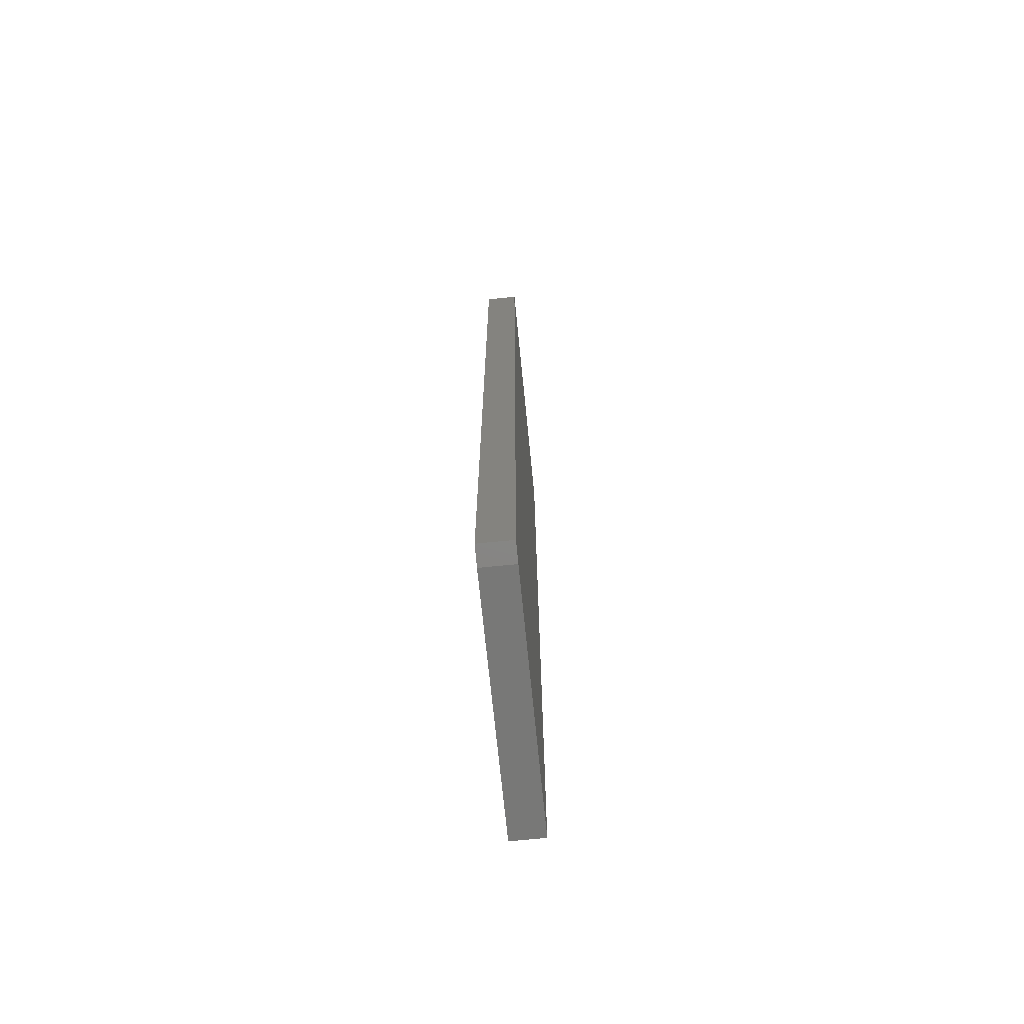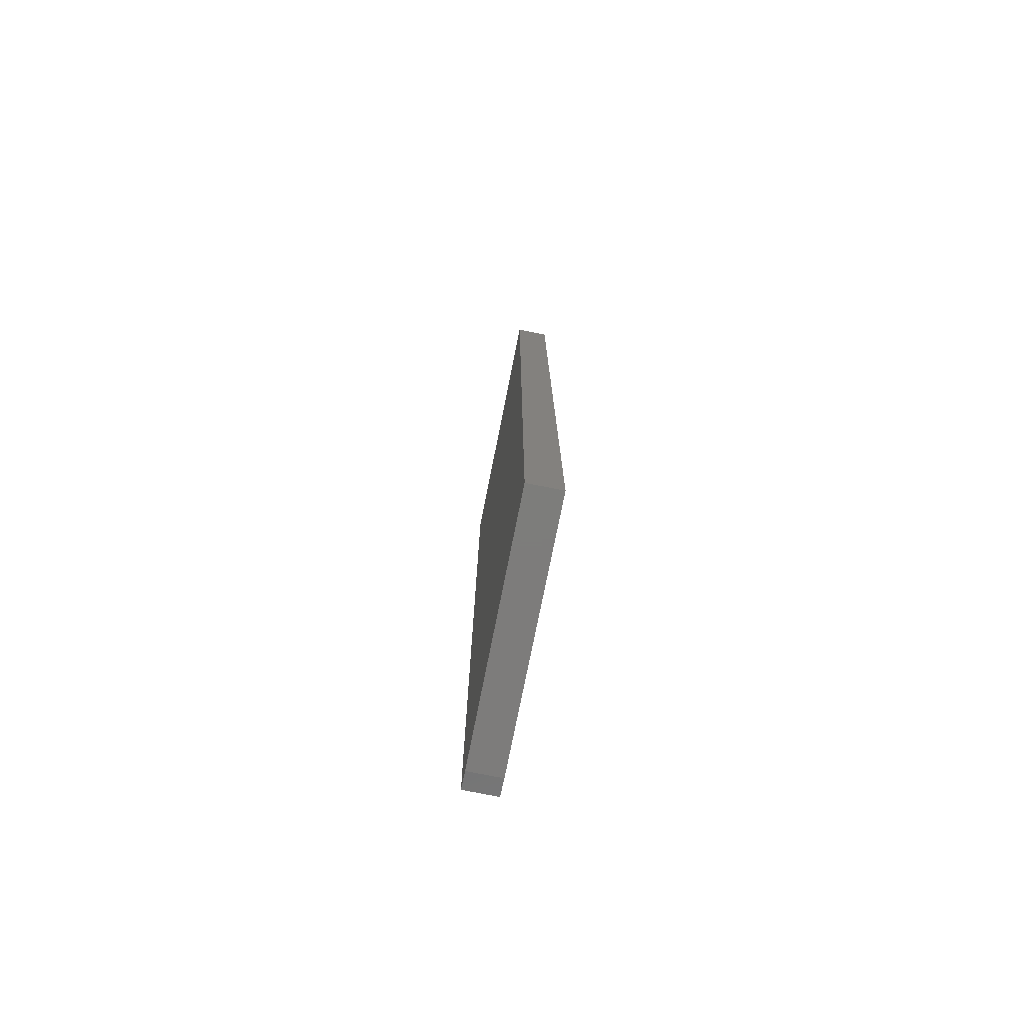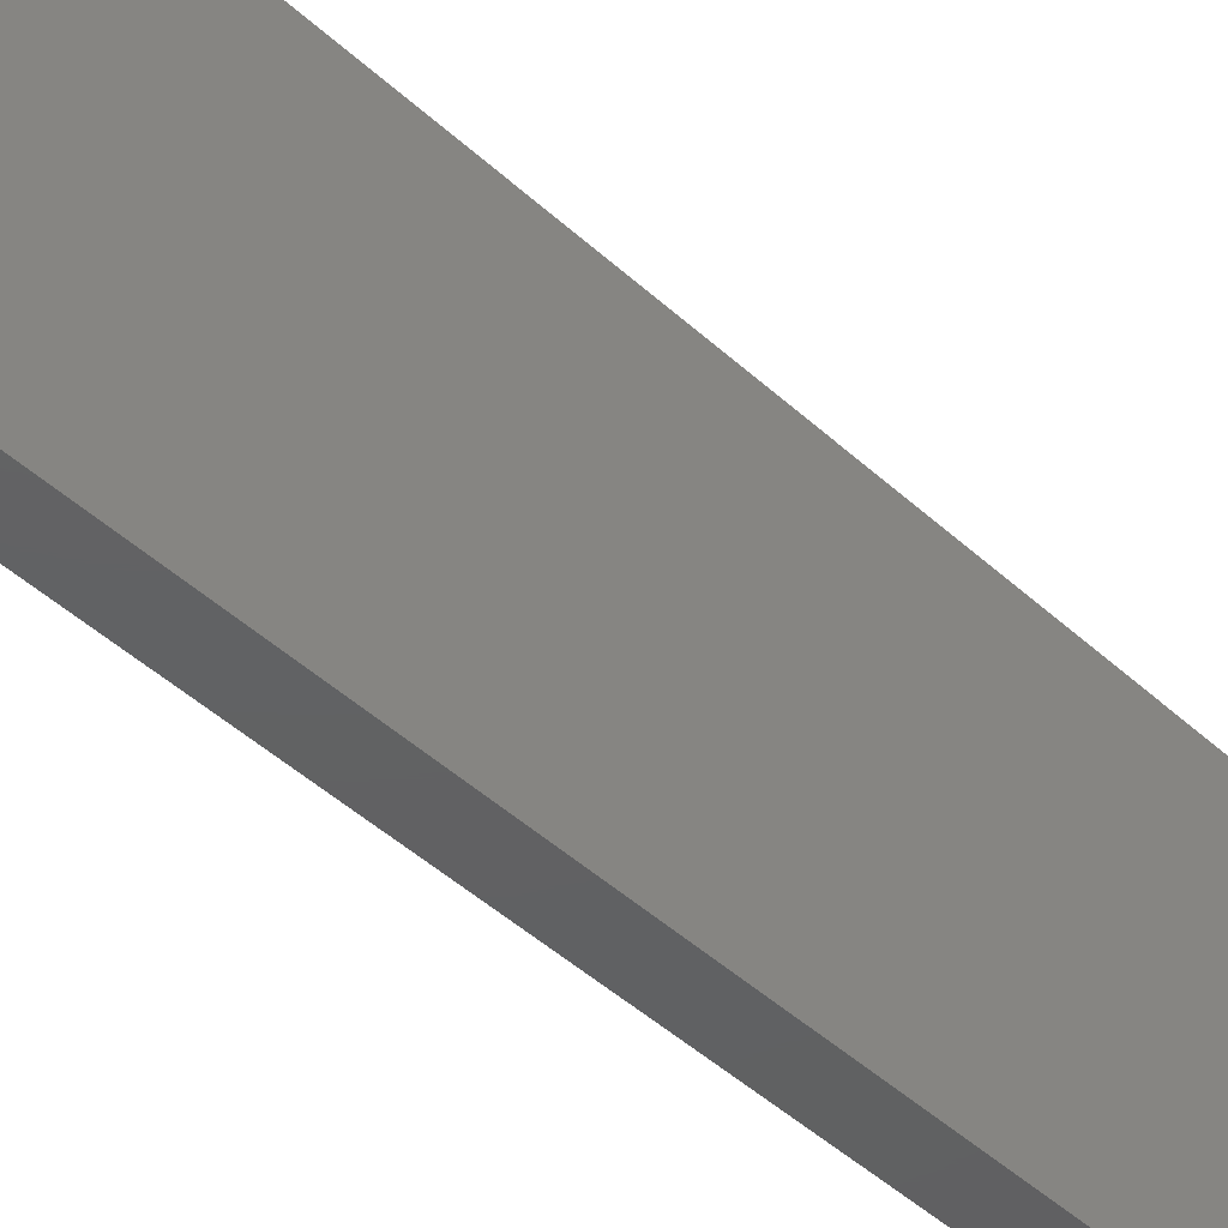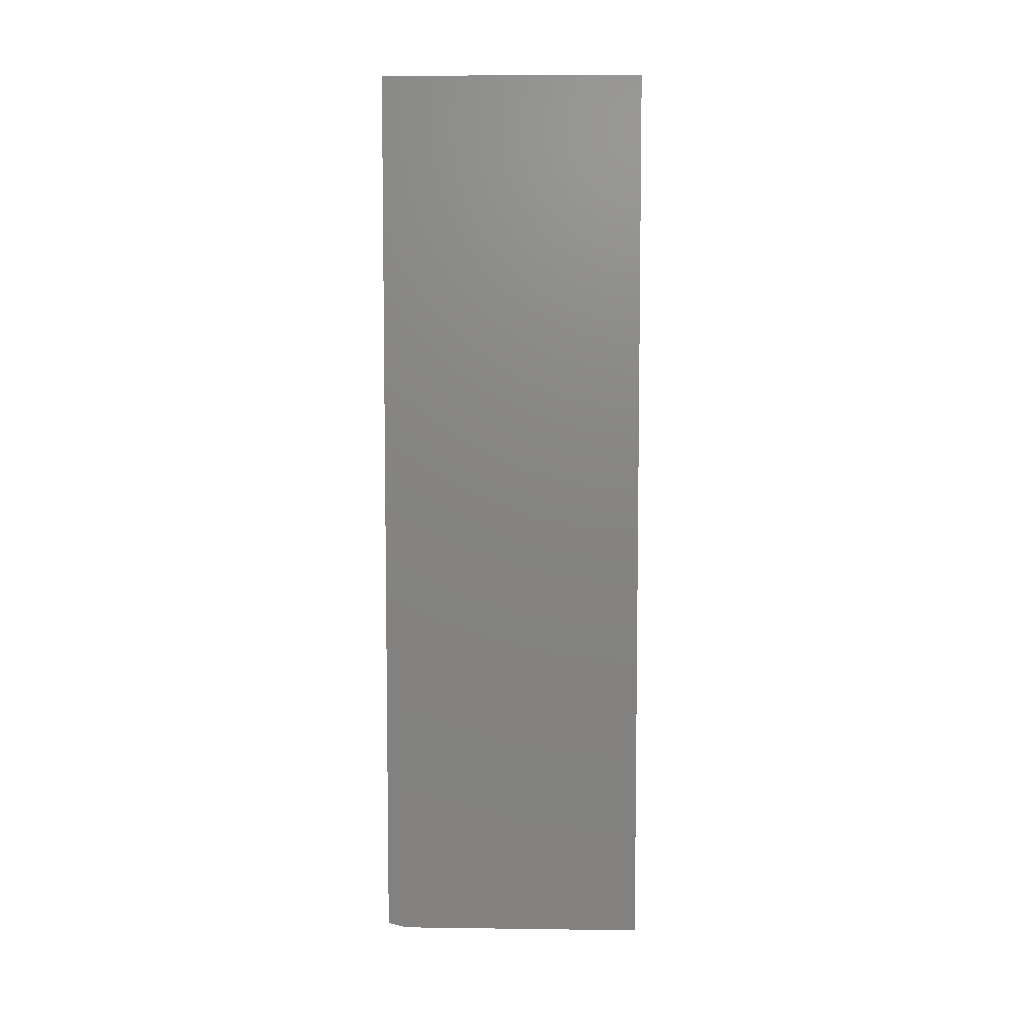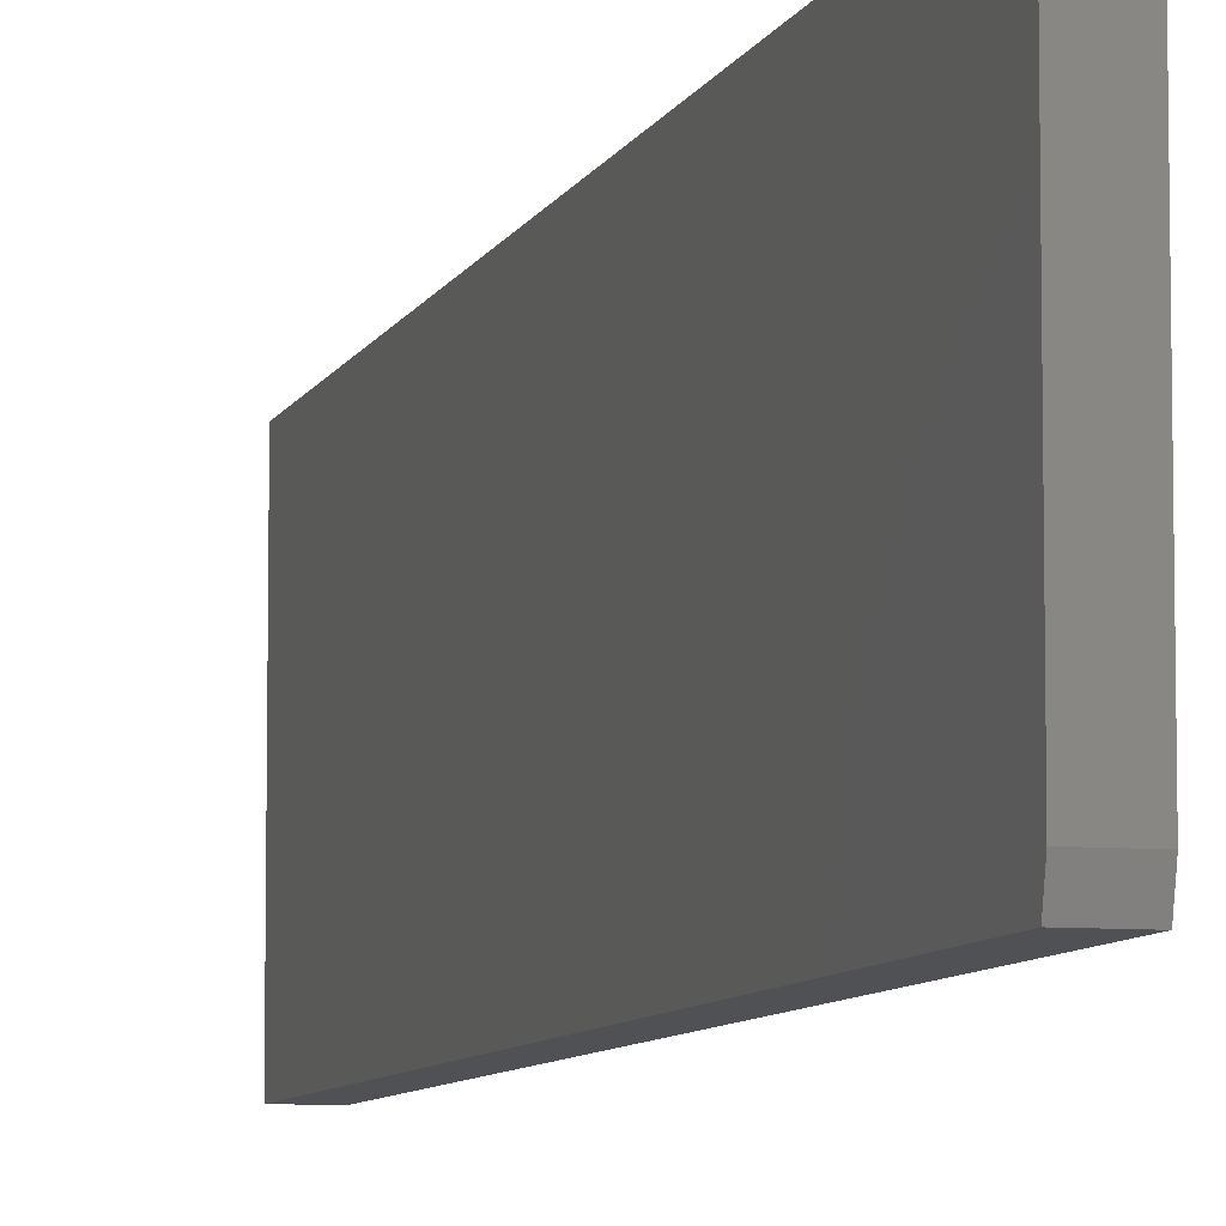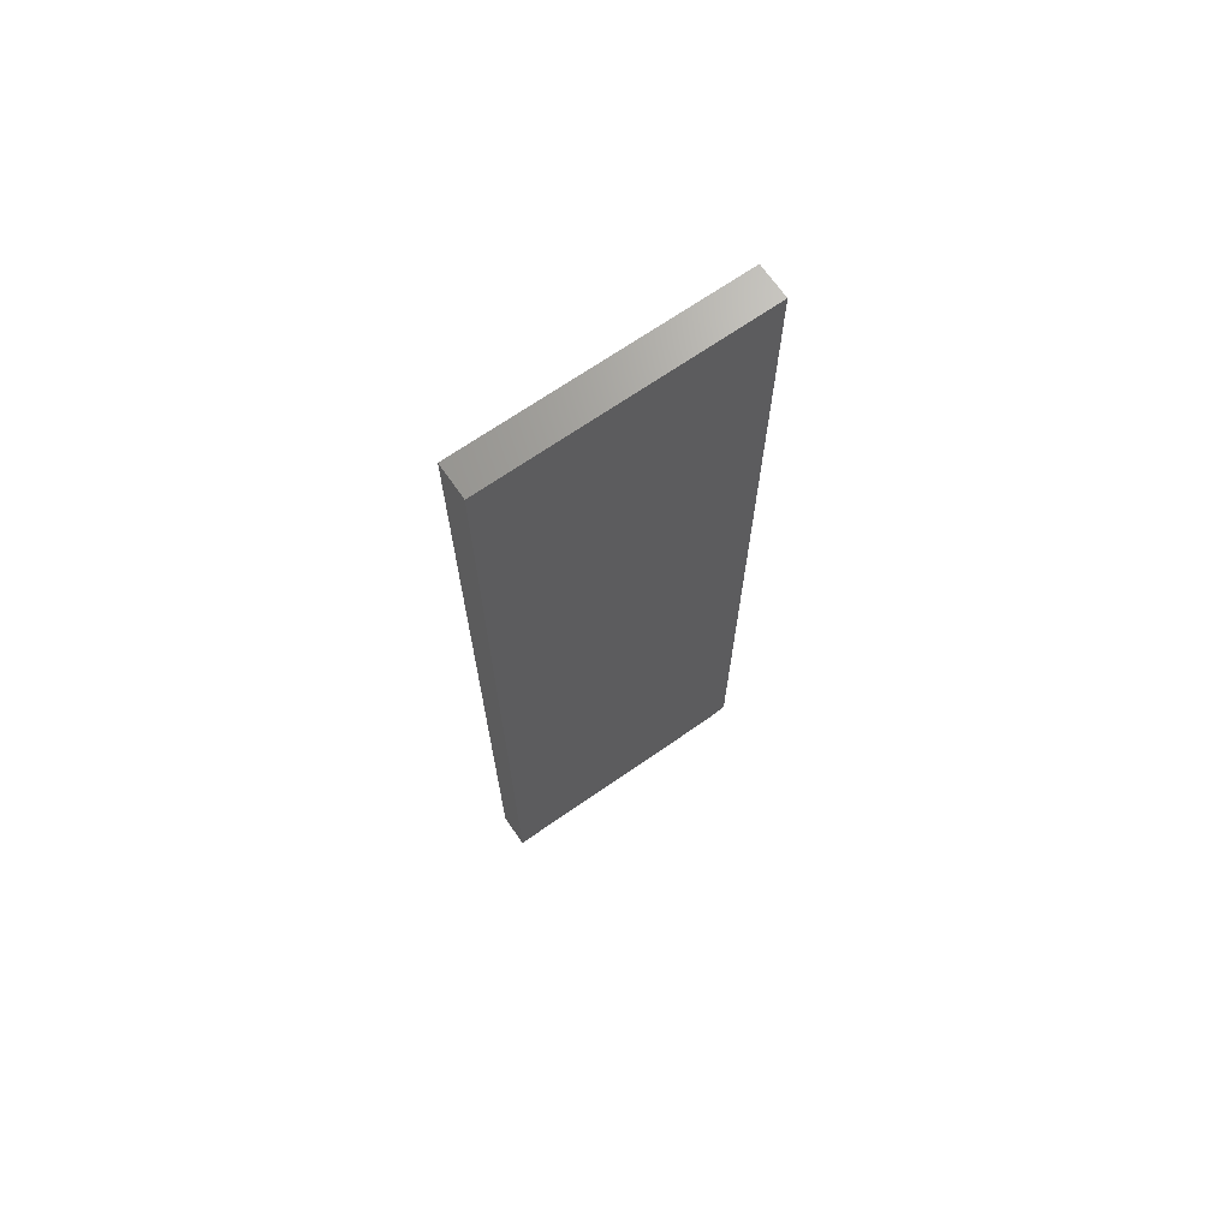
<metadata>
{"format":"stl","ext":"stl","renderer":"f3d","projection":"perspective","resolution":1024,"background":"white","views":[{"elev":-70.6,"azim":5.7,"up":"+Z"},{"elev":-76.3,"azim":168.7,"up":"+Z"},{"elev":-43.0,"azim":-137.8,"up":"+Y"},{"elev":6.3,"azim":92.2,"up":"+Z"},{"elev":-7.6,"azim":164.8,"up":"+Y"},{"elev":69.2,"azim":-124.8,"up":"+Z"}]}
</metadata>
<code>
# stl→obj: 10 verts, 16 faces
v 0.05469 0.2155 0.75
v 0.05469 -0.2266 0.75
v 0.05469 0.2155 -0.75
v 0.05469 -0.2266 -0.7422
v 0.05469 -0.1953 -0.75
v 2.124e-34 -0.1953 -0.75
v -8.674e-19 -0.2266 -0.7422
v 3.005e-33 0.2155 -0.75
v -1.665e-16 -0.2266 0.75
v -1.665e-16 0.2155 0.75
f 1 2 3
f 3 2 4
f 3 4 5
f 6 7 8
f 8 7 9
f 8 9 10
f 2 9 4
f 4 9 7
f 5 6 3
f 3 6 8
f 4 7 5
f 5 7 6
f 1 10 2
f 2 10 9
f 3 8 1
f 1 8 10

</code>
